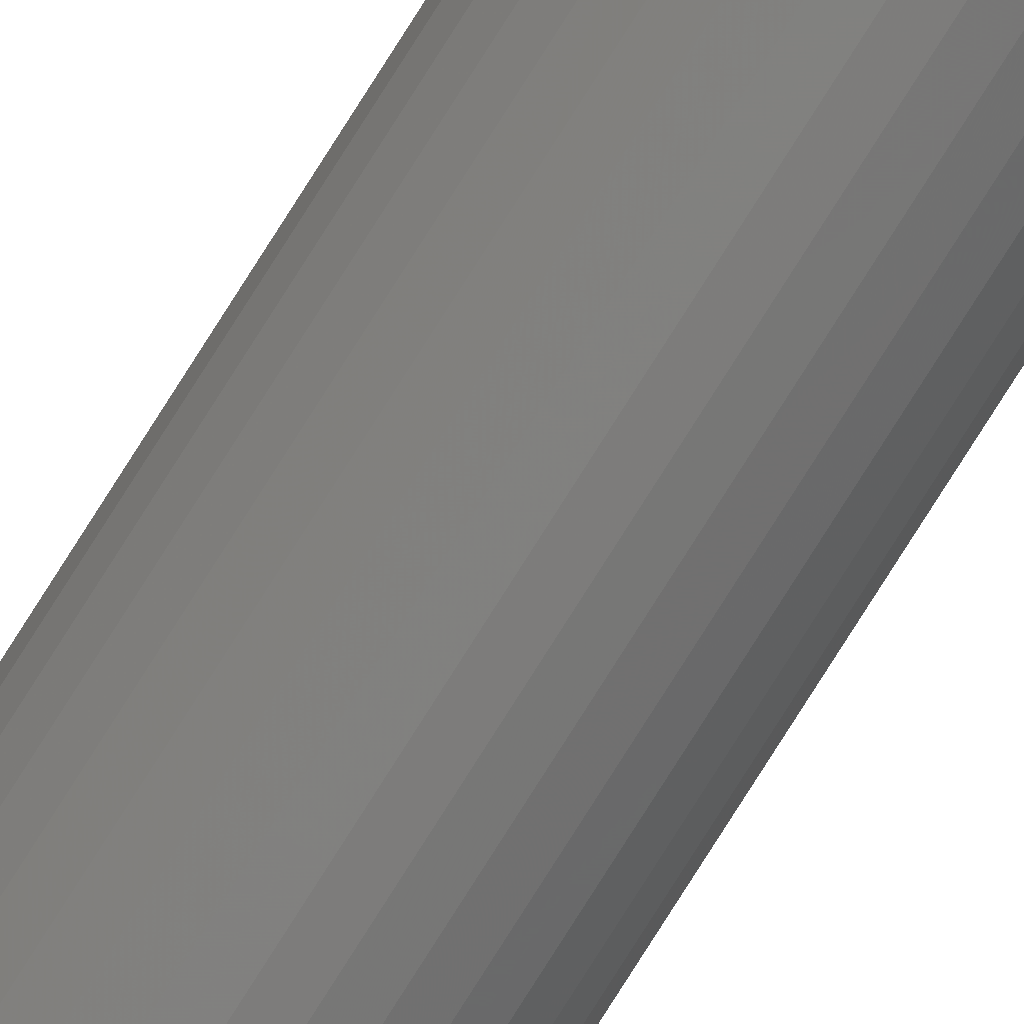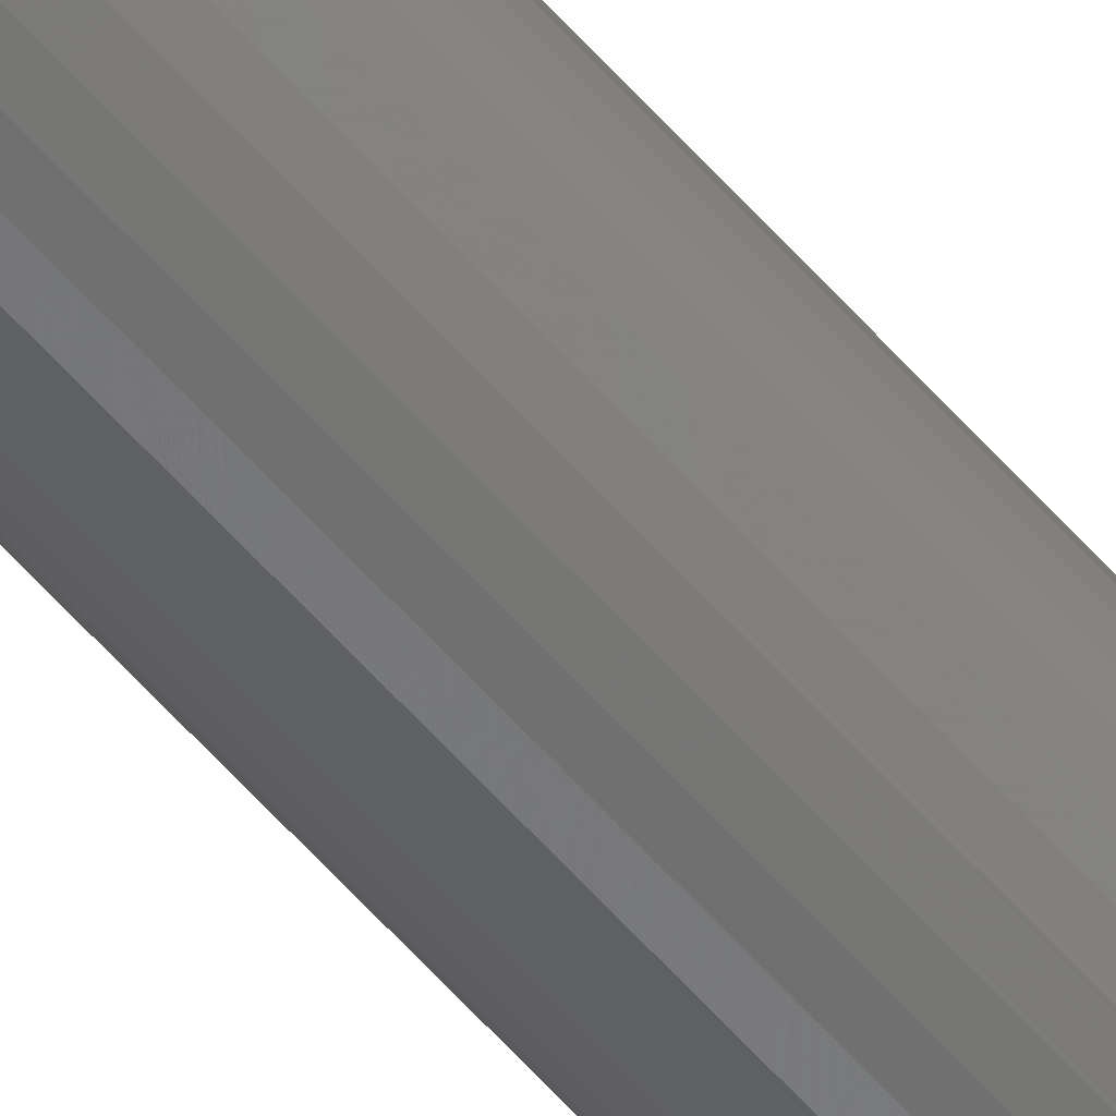
<metadata>
{"format":"stl","ext":"stl","renderer":"f3d","projection":"perspective","resolution":1024,"background":"white","views":[{"elev":-78.8,"azim":147.7,"up":"+Y"},{"elev":-57.5,"azim":40.3,"up":"+Y"}]}
</metadata>
<code>
# stl→obj: 296 verts, 588 faces
v -0.005445 0.001745 -0.75
v -0.003701 0.002467 -0.75
v -0.006168 -3.75e-19 -0.75
v -0.001956 0.001745 -0.75
v -0.001234 -1.858e-19 -0.75
v -0.001956 -0.001745 -0.75
v -0.003701 -0.002467 -0.75
v -0.005445 -0.001745 -0.75
v 0.01439 -2.05e-17 -0.7344
v 0.01439 0 0.75
v 0.01404 -0.00353 -0.7344
v 0.01404 -0.00353 0.75
v 0.01301 -0.006924 -0.7344
v 0.01301 -0.006924 0.75
v 0.01134 -0.01005 -0.7344
v 0.01134 -0.01005 0.75
v 0.009092 -0.01279 -0.7344
v 0.009092 -0.01279 0.75
v 0.006351 -0.01504 -0.7344
v 0.006351 -0.01504 0.75
v 0.003223 -0.01671 -0.7344
v 0.003223 -0.01671 0.75
v -0.0001711 -0.01774 -0.7344
v -0.0001711 -0.01774 0.75
v -0.003701 -0.01809 -0.7344
v -0.003701 -0.01809 0.75
v -0.00723 -0.01774 -0.7344
v -0.00723 -0.01774 0.75
v -0.01062 -0.01671 -0.7344
v -0.01062 -0.01671 0.75
v -0.01375 -0.01504 -0.7344
v -0.01375 -0.01504 0.75
v -0.01649 -0.01279 -0.7344
v -0.01649 -0.01279 0.75
v -0.01874 -0.01005 -0.7344
v -0.01874 -0.01005 0.75
v -0.02042 -0.006924 -0.7344
v -0.02042 -0.006924 0.75
v -0.02145 -0.00353 -0.7344
v -0.02145 -0.00353 0.75
v -0.02179 2.216e-18 -0.7344
v -0.02179 2.216e-18 0.75
v -0.02145 0.00353 -0.7344
v -0.02145 0.00353 0.75
v -0.02042 0.006924 -0.7344
v -0.02042 0.006924 0.75
v -0.01874 0.01005 -0.7344
v -0.01874 0.01005 0.75
v -0.01649 0.01279 -0.7344
v -0.01649 0.01279 0.75
v -0.01375 0.01504 -0.7344
v -0.01375 0.01504 0.75
v -0.01062 0.01671 -0.7344
v -0.01062 0.01671 0.75
v -0.00723 0.01774 -0.7344
v -0.00723 0.01774 0.75
v -0.003701 0.01809 -0.7344
v -0.003701 0.01809 0.75
v -0.0001711 0.01774 -0.7344
v -0.0001711 0.01774 0.75
v 0.003223 0.01671 -0.7344
v 0.003223 0.01671 0.75
v 0.006351 0.01504 -0.7344
v 0.006351 0.01504 0.75
v 0.009092 0.01279 -0.7344
v 0.009092 0.01279 0.75
v 0.01134 0.01005 -0.7344
v 0.01134 0.01005 0.75
v 0.01301 0.006924 -0.7344
v 0.01301 0.006924 0.75
v 0.01404 0.00353 -0.7344
v 0.01404 0.00353 0.75
v -0.0006365 0.004586 -0.7497
v 0.0001993 0.0039 -0.7497
v 0.0008852 0.003064 -0.7497
v 0.001395 0.002111 -0.7497
v 0.001709 0.001076 -0.7497
v -0.004777 0.005409 -0.7497
v -0.003701 0.005515 -0.7497
v -0.002625 0.005409 -0.7497
v -0.00159 0.005096 -0.7497
v -0.008287 0.003064 -0.7497
v -0.007601 0.0039 -0.7497
v -0.006765 0.004586 -0.7497
v -0.005811 0.005096 -0.7497
v -0.009216 -8.674e-19 -0.7497
v -0.00911 0.001076 -0.7497
v -0.008796 0.002111 -0.7497
v -0.02149 -5.204e-18 -0.7374
v -0.02115 0.003471 -0.7374
v -0.0206 -5.204e-18 -0.7404
v -0.02028 0.003298 -0.7404
v -0.01916 -5.204e-18 -0.7431
v -0.01886 0.003016 -0.7431
v -0.01722 -4.337e-18 -0.7454
v -0.01696 0.002637 -0.7454
v -0.01485 -2.602e-18 -0.7474
v -0.01463 0.002175 -0.7474
v -0.01215 -2.602e-18 -0.7488
v -0.01198 0.001648 -0.7488
v 0.01375 0.003471 -0.7374
v 0.01409 -2.255e-17 -0.7374
v 0.01288 0.003298 -0.7404
v 0.0132 -1.908e-17 -0.7404
v 0.01146 0.003016 -0.7431
v 0.01176 -1.821e-17 -0.7431
v 0.009555 0.002637 -0.7454
v 0.009815 -1.648e-17 -0.7454
v 0.007233 0.002175 -0.7474
v 0.007447 -1.388e-17 -0.7474
v 0.004584 0.001648 -0.7488
v 0.004746 -9.541e-18 -0.7488
v 0.001815 -6.505e-18 -0.7497
v 0.01274 0.006809 -0.7374
v 0.01192 0.006468 -0.7404
v 0.01058 0.005916 -0.7431
v 0.008786 0.005172 -0.7454
v 0.006599 0.004266 -0.7474
v 0.004103 0.003232 -0.7488
v 0.01109 0.009885 -0.7374
v 0.01035 0.009391 -0.7404
v 0.009153 0.008588 -0.7431
v 0.007537 0.007509 -0.7454
v 0.005568 0.006193 -0.7474
v 0.003322 0.004693 -0.7488
v 0.00888 0.01258 -0.7374
v 0.008251 0.01195 -0.7404
v 0.00723 0.01093 -0.7431
v 0.005856 0.009557 -0.7454
v 0.004182 0.007883 -0.7474
v 0.002272 0.005973 -0.7488
v 0.006184 0.01479 -0.7374
v 0.00569 0.01405 -0.7404
v 0.004888 0.01285 -0.7431
v 0.003808 0.01124 -0.7454
v 0.002493 0.009269 -0.7474
v 0.000992 0.007023 -0.7488
v 0.003108 0.01644 -0.7374
v 0.002768 0.01562 -0.7404
v 0.002215 0.01428 -0.7431
v 0.001472 0.01249 -0.7454
v 0.0005655 0.0103 -0.7474
v -0.0004683 0.007804 -0.7488
v -0.0002296 0.01745 -0.7374
v -0.0004031 0.01658 -0.7404
v -0.0006848 0.01516 -0.7431
v -0.001064 0.01326 -0.7454
v -0.001526 0.01093 -0.7474
v -0.002053 0.008284 -0.7488
v -0.003701 0.01779 -0.7374
v -0.003701 0.0169 -0.7404
v -0.003701 0.01546 -0.7431
v -0.003701 0.01352 -0.7454
v -0.003701 0.01115 -0.7474
v -0.003701 0.008447 -0.7488
v -0.007172 0.01745 -0.7374
v -0.006998 0.01658 -0.7404
v -0.006717 0.01516 -0.7431
v -0.006337 0.01326 -0.7454
v -0.005876 0.01093 -0.7474
v -0.005348 0.008284 -0.7488
v -0.01051 0.01644 -0.7374
v -0.01017 0.01562 -0.7404
v -0.009616 0.01428 -0.7431
v -0.008873 0.01249 -0.7454
v -0.007967 0.0103 -0.7474
v -0.006933 0.007804 -0.7488
v -0.01359 0.01479 -0.7374
v -0.01309 0.01405 -0.7404
v -0.01229 0.01285 -0.7431
v -0.01121 0.01124 -0.7454
v -0.009894 0.009269 -0.7474
v -0.008393 0.007023 -0.7488
v -0.01628 0.01258 -0.7374
v -0.01565 0.01195 -0.7404
v -0.01463 0.01093 -0.7431
v -0.01326 0.009557 -0.7454
v -0.01158 0.007883 -0.7474
v -0.009673 0.005973 -0.7488
v -0.01849 0.009885 -0.7374
v -0.01775 0.009391 -0.7404
v -0.01655 0.008588 -0.7431
v -0.01494 0.007509 -0.7454
v -0.01297 0.006193 -0.7474
v -0.01072 0.004693 -0.7488
v -0.02014 0.006809 -0.7374
v -0.01932 0.006468 -0.7404
v -0.01798 0.005916 -0.7431
v -0.01619 0.005172 -0.7454
v -0.014 0.004266 -0.7474
v -0.0115 0.003232 -0.7488
v -0.006765 -0.004586 -0.7497
v -0.007601 -0.0039 -0.7497
v -0.008287 -0.003064 -0.7497
v -0.008796 -0.002111 -0.7497
v -0.00911 -0.001076 -0.7497
v -0.002625 -0.005409 -0.7497
v -0.003701 -0.005515 -0.7497
v -0.004777 -0.005409 -0.7497
v -0.005811 -0.005096 -0.7497
v 0.0008852 -0.003064 -0.7497
v 0.0001993 -0.0039 -0.7497
v -0.0006365 -0.004586 -0.7497
v -0.00159 -0.005096 -0.7497
v 0.001709 -0.001076 -0.7497
v 0.001395 -0.002111 -0.7497
v 0.01375 -0.003471 -0.7374
v 0.01288 -0.003298 -0.7404
v 0.01146 -0.003016 -0.7431
v 0.009555 -0.002637 -0.7454
v 0.007233 -0.002175 -0.7474
v 0.004584 -0.001648 -0.7488
v -0.02115 -0.003471 -0.7374
v -0.02028 -0.003298 -0.7404
v -0.01886 -0.003016 -0.7431
v -0.01696 -0.002637 -0.7454
v -0.01463 -0.002175 -0.7474
v -0.01198 -0.001648 -0.7488
v -0.02014 -0.006809 -0.7374
v -0.01932 -0.006468 -0.7404
v -0.01798 -0.005916 -0.7431
v -0.01619 -0.005172 -0.7454
v -0.014 -0.004266 -0.7474
v -0.0115 -0.003232 -0.7488
v -0.01849 -0.009885 -0.7374
v -0.01775 -0.009391 -0.7404
v -0.01655 -0.008588 -0.7431
v -0.01494 -0.007509 -0.7454
v -0.01297 -0.006193 -0.7474
v -0.01072 -0.004693 -0.7488
v -0.01628 -0.01258 -0.7374
v -0.01565 -0.01195 -0.7404
v -0.01463 -0.01093 -0.7431
v -0.01326 -0.009557 -0.7454
v -0.01158 -0.007883 -0.7474
v -0.009673 -0.005973 -0.7488
v -0.01359 -0.01479 -0.7374
v -0.01309 -0.01405 -0.7404
v -0.01229 -0.01285 -0.7431
v -0.01121 -0.01124 -0.7454
v -0.009894 -0.009269 -0.7474
v -0.008393 -0.007023 -0.7488
v -0.01051 -0.01644 -0.7374
v -0.01017 -0.01562 -0.7404
v -0.009616 -0.01428 -0.7431
v -0.008873 -0.01249 -0.7454
v -0.007967 -0.0103 -0.7474
v -0.006933 -0.007804 -0.7488
v -0.007172 -0.01745 -0.7374
v -0.006998 -0.01658 -0.7404
v -0.006717 -0.01516 -0.7431
v -0.006337 -0.01326 -0.7454
v -0.005876 -0.01093 -0.7474
v -0.005348 -0.008284 -0.7488
v -0.003701 -0.01779 -0.7374
v -0.003701 -0.0169 -0.7404
v -0.003701 -0.01546 -0.7431
v -0.003701 -0.01352 -0.7454
v -0.003701 -0.01115 -0.7474
v -0.003701 -0.008447 -0.7488
v -0.0002296 -0.01745 -0.7374
v -0.0004031 -0.01658 -0.7404
v -0.0006848 -0.01516 -0.7431
v -0.001064 -0.01326 -0.7454
v -0.001526 -0.01093 -0.7474
v -0.002053 -0.008284 -0.7488
v 0.003108 -0.01644 -0.7374
v 0.002768 -0.01562 -0.7404
v 0.002215 -0.01428 -0.7431
v 0.001472 -0.01249 -0.7454
v 0.0005655 -0.0103 -0.7474
v -0.0004683 -0.007804 -0.7488
v 0.006184 -0.01479 -0.7374
v 0.00569 -0.01405 -0.7404
v 0.004888 -0.01285 -0.7431
v 0.003808 -0.01124 -0.7454
v 0.002493 -0.009269 -0.7474
v 0.000992 -0.007023 -0.7488
v 0.00888 -0.01258 -0.7374
v 0.008251 -0.01195 -0.7404
v 0.00723 -0.01093 -0.7431
v 0.005856 -0.009557 -0.7454
v 0.004182 -0.007883 -0.7474
v 0.002272 -0.005973 -0.7488
v 0.01109 -0.009885 -0.7374
v 0.01035 -0.009391 -0.7404
v 0.009153 -0.008588 -0.7431
v 0.007537 -0.007509 -0.7454
v 0.005568 -0.006193 -0.7474
v 0.003322 -0.004693 -0.7488
v 0.01274 -0.006809 -0.7374
v 0.01192 -0.006468 -0.7404
v 0.01058 -0.005916 -0.7431
v 0.008786 -0.005172 -0.7454
v 0.006599 -0.004266 -0.7474
v 0.004103 -0.003232 -0.7488
f 1 2 3
f 2 4 3
f 5 6 7
f 5 7 8
f 5 8 3
f 5 3 4
f 9 10 11
f 11 10 12
f 11 12 13
f 13 12 14
f 13 14 15
f 15 14 16
f 15 16 17
f 17 16 18
f 17 18 19
f 19 18 20
f 19 20 21
f 21 20 22
f 21 22 23
f 23 22 24
f 23 24 25
f 25 24 26
f 25 26 27
f 27 26 28
f 27 28 29
f 29 28 30
f 29 30 31
f 31 30 32
f 31 32 33
f 33 32 34
f 33 34 35
f 35 34 36
f 35 36 37
f 37 36 38
f 37 38 39
f 39 38 40
f 39 40 41
f 41 40 42
f 41 42 43
f 43 42 44
f 43 44 45
f 45 44 46
f 45 46 47
f 47 46 48
f 47 48 49
f 49 48 50
f 49 50 51
f 51 50 52
f 51 52 53
f 53 52 54
f 53 54 55
f 55 54 56
f 55 56 57
f 57 56 58
f 57 58 59
f 59 58 60
f 59 60 61
f 61 60 62
f 61 62 63
f 63 62 64
f 63 64 65
f 65 64 66
f 65 66 67
f 67 66 68
f 67 68 69
f 69 68 70
f 69 70 71
f 71 70 72
f 71 72 9
f 9 72 10
f 4 73 74
f 4 74 75
f 4 75 76
f 4 76 77
f 4 77 5
f 2 78 79
f 2 79 80
f 2 80 81
f 2 81 73
f 2 73 4
f 1 82 83
f 1 83 84
f 1 84 85
f 1 85 78
f 1 78 2
f 3 86 87
f 3 87 88
f 3 88 82
f 3 82 1
f 41 43 89
f 89 43 90
f 89 90 91
f 91 90 92
f 91 92 93
f 93 92 94
f 93 94 95
f 95 94 96
f 95 96 97
f 97 96 98
f 97 98 99
f 99 98 100
f 99 100 86
f 86 100 87
f 71 9 101
f 101 9 102
f 101 102 103
f 103 102 104
f 103 104 105
f 105 104 106
f 105 106 107
f 107 106 108
f 107 108 109
f 109 108 110
f 109 110 111
f 111 110 112
f 111 112 77
f 77 112 113
f 77 113 5
f 69 71 114
f 114 71 101
f 114 101 115
f 115 101 103
f 115 103 116
f 116 103 105
f 116 105 117
f 117 105 107
f 117 107 118
f 118 107 109
f 118 109 119
f 119 109 111
f 119 111 76
f 76 111 77
f 67 69 120
f 120 69 114
f 120 114 121
f 121 114 115
f 121 115 122
f 122 115 116
f 122 116 123
f 123 116 117
f 123 117 124
f 124 117 118
f 124 118 125
f 125 118 119
f 125 119 75
f 75 119 76
f 65 67 126
f 126 67 120
f 126 120 127
f 127 120 121
f 127 121 128
f 128 121 122
f 128 122 129
f 129 122 123
f 129 123 130
f 130 123 124
f 130 124 131
f 131 124 125
f 131 125 74
f 74 125 75
f 63 65 132
f 132 65 126
f 132 126 133
f 133 126 127
f 133 127 134
f 134 127 128
f 134 128 135
f 135 128 129
f 135 129 136
f 136 129 130
f 136 130 137
f 137 130 131
f 137 131 73
f 73 131 74
f 61 63 138
f 138 63 132
f 138 132 139
f 139 132 133
f 139 133 140
f 140 133 134
f 140 134 141
f 141 134 135
f 141 135 142
f 142 135 136
f 142 136 143
f 143 136 137
f 143 137 81
f 81 137 73
f 59 61 144
f 144 61 138
f 144 138 145
f 145 138 139
f 145 139 146
f 146 139 140
f 146 140 147
f 147 140 141
f 147 141 148
f 148 141 142
f 148 142 149
f 149 142 143
f 149 143 80
f 80 143 81
f 57 59 150
f 150 59 144
f 150 144 151
f 151 144 145
f 151 145 152
f 152 145 146
f 152 146 153
f 153 146 147
f 153 147 154
f 154 147 148
f 154 148 155
f 155 148 149
f 155 149 79
f 79 149 80
f 55 57 156
f 156 57 150
f 156 150 157
f 157 150 151
f 157 151 158
f 158 151 152
f 158 152 159
f 159 152 153
f 159 153 160
f 160 153 154
f 160 154 161
f 161 154 155
f 161 155 78
f 78 155 79
f 53 55 162
f 162 55 156
f 162 156 163
f 163 156 157
f 163 157 164
f 164 157 158
f 164 158 165
f 165 158 159
f 165 159 166
f 166 159 160
f 166 160 167
f 167 160 161
f 167 161 85
f 85 161 78
f 51 53 168
f 168 53 162
f 168 162 169
f 169 162 163
f 169 163 170
f 170 163 164
f 170 164 171
f 171 164 165
f 171 165 172
f 172 165 166
f 172 166 173
f 173 166 167
f 173 167 84
f 84 167 85
f 49 51 174
f 174 51 168
f 174 168 175
f 175 168 169
f 175 169 176
f 176 169 170
f 176 170 177
f 177 170 171
f 177 171 178
f 178 171 172
f 178 172 179
f 179 172 173
f 179 173 83
f 83 173 84
f 47 49 180
f 180 49 174
f 180 174 181
f 181 174 175
f 181 175 182
f 182 175 176
f 182 176 183
f 183 176 177
f 183 177 184
f 184 177 178
f 184 178 185
f 185 178 179
f 185 179 82
f 82 179 83
f 45 47 186
f 186 47 180
f 186 180 187
f 187 180 181
f 187 181 188
f 188 181 182
f 188 182 189
f 189 182 183
f 189 183 190
f 190 183 184
f 190 184 191
f 191 184 185
f 191 185 88
f 88 185 82
f 43 45 90
f 90 45 186
f 90 186 92
f 92 186 187
f 92 187 94
f 94 187 188
f 94 188 96
f 96 188 189
f 96 189 98
f 98 189 190
f 98 190 100
f 100 190 191
f 100 191 87
f 87 191 88
f 8 192 193
f 8 193 194
f 8 194 195
f 8 195 196
f 8 196 3
f 7 197 198
f 7 198 199
f 7 199 200
f 7 200 192
f 7 192 8
f 6 201 202
f 6 202 203
f 6 203 204
f 6 204 197
f 6 197 7
f 5 113 205
f 5 205 206
f 5 206 201
f 5 201 6
f 9 11 102
f 102 11 207
f 102 207 104
f 104 207 208
f 104 208 106
f 106 208 209
f 106 209 108
f 108 209 210
f 108 210 110
f 110 210 211
f 110 211 112
f 112 211 212
f 112 212 113
f 113 212 205
f 39 41 213
f 213 41 89
f 213 89 214
f 214 89 91
f 214 91 215
f 215 91 93
f 215 93 216
f 216 93 95
f 216 95 217
f 217 95 97
f 217 97 218
f 218 97 99
f 218 99 196
f 196 99 86
f 196 86 3
f 37 39 219
f 219 39 213
f 219 213 220
f 220 213 214
f 220 214 221
f 221 214 215
f 221 215 222
f 222 215 216
f 222 216 223
f 223 216 217
f 223 217 224
f 224 217 218
f 224 218 195
f 195 218 196
f 35 37 225
f 225 37 219
f 225 219 226
f 226 219 220
f 226 220 227
f 227 220 221
f 227 221 228
f 228 221 222
f 228 222 229
f 229 222 223
f 229 223 230
f 230 223 224
f 230 224 194
f 194 224 195
f 33 35 231
f 231 35 225
f 231 225 232
f 232 225 226
f 232 226 233
f 233 226 227
f 233 227 234
f 234 227 228
f 234 228 235
f 235 228 229
f 235 229 236
f 236 229 230
f 236 230 193
f 193 230 194
f 31 33 237
f 237 33 231
f 237 231 238
f 238 231 232
f 238 232 239
f 239 232 233
f 239 233 240
f 240 233 234
f 240 234 241
f 241 234 235
f 241 235 242
f 242 235 236
f 242 236 192
f 192 236 193
f 29 31 243
f 243 31 237
f 243 237 244
f 244 237 238
f 244 238 245
f 245 238 239
f 245 239 246
f 246 239 240
f 246 240 247
f 247 240 241
f 247 241 248
f 248 241 242
f 248 242 200
f 200 242 192
f 27 29 249
f 249 29 243
f 249 243 250
f 250 243 244
f 250 244 251
f 251 244 245
f 251 245 252
f 252 245 246
f 252 246 253
f 253 246 247
f 253 247 254
f 254 247 248
f 254 248 199
f 199 248 200
f 25 27 255
f 255 27 249
f 255 249 256
f 256 249 250
f 256 250 257
f 257 250 251
f 257 251 258
f 258 251 252
f 258 252 259
f 259 252 253
f 259 253 260
f 260 253 254
f 260 254 198
f 198 254 199
f 23 25 261
f 261 25 255
f 261 255 262
f 262 255 256
f 262 256 263
f 263 256 257
f 263 257 264
f 264 257 258
f 264 258 265
f 265 258 259
f 265 259 266
f 266 259 260
f 266 260 197
f 197 260 198
f 21 23 267
f 267 23 261
f 267 261 268
f 268 261 262
f 268 262 269
f 269 262 263
f 269 263 270
f 270 263 264
f 270 264 271
f 271 264 265
f 271 265 272
f 272 265 266
f 272 266 204
f 204 266 197
f 19 21 273
f 273 21 267
f 273 267 274
f 274 267 268
f 274 268 275
f 275 268 269
f 275 269 276
f 276 269 270
f 276 270 277
f 277 270 271
f 277 271 278
f 278 271 272
f 278 272 203
f 203 272 204
f 17 19 279
f 279 19 273
f 279 273 280
f 280 273 274
f 280 274 281
f 281 274 275
f 281 275 282
f 282 275 276
f 282 276 283
f 283 276 277
f 283 277 284
f 284 277 278
f 284 278 202
f 202 278 203
f 15 17 285
f 285 17 279
f 285 279 286
f 286 279 280
f 286 280 287
f 287 280 281
f 287 281 288
f 288 281 282
f 288 282 289
f 289 282 283
f 289 283 290
f 290 283 284
f 290 284 201
f 201 284 202
f 13 15 291
f 291 15 285
f 291 285 292
f 292 285 286
f 292 286 293
f 293 286 287
f 293 287 294
f 294 287 288
f 294 288 295
f 295 288 289
f 295 289 296
f 296 289 290
f 296 290 206
f 206 290 201
f 11 13 207
f 207 13 291
f 207 291 208
f 208 291 292
f 208 292 209
f 209 292 293
f 209 293 210
f 210 293 294
f 210 294 211
f 211 294 295
f 211 295 212
f 212 295 296
f 212 296 205
f 205 296 206
f 58 56 54
f 60 58 54
f 60 54 62
f 62 54 52
f 62 52 64
f 64 52 50
f 64 50 66
f 66 50 48
f 66 48 68
f 68 48 46
f 68 46 70
f 70 46 44
f 70 44 72
f 12 38 14
f 14 38 36
f 14 36 16
f 16 36 34
f 16 34 18
f 18 34 32
f 18 32 20
f 20 32 30
f 20 30 22
f 22 30 28
f 22 28 26
f 22 26 24
f 72 44 10
f 10 44 42
f 10 42 12
f 12 42 40
f 12 40 38

</code>
